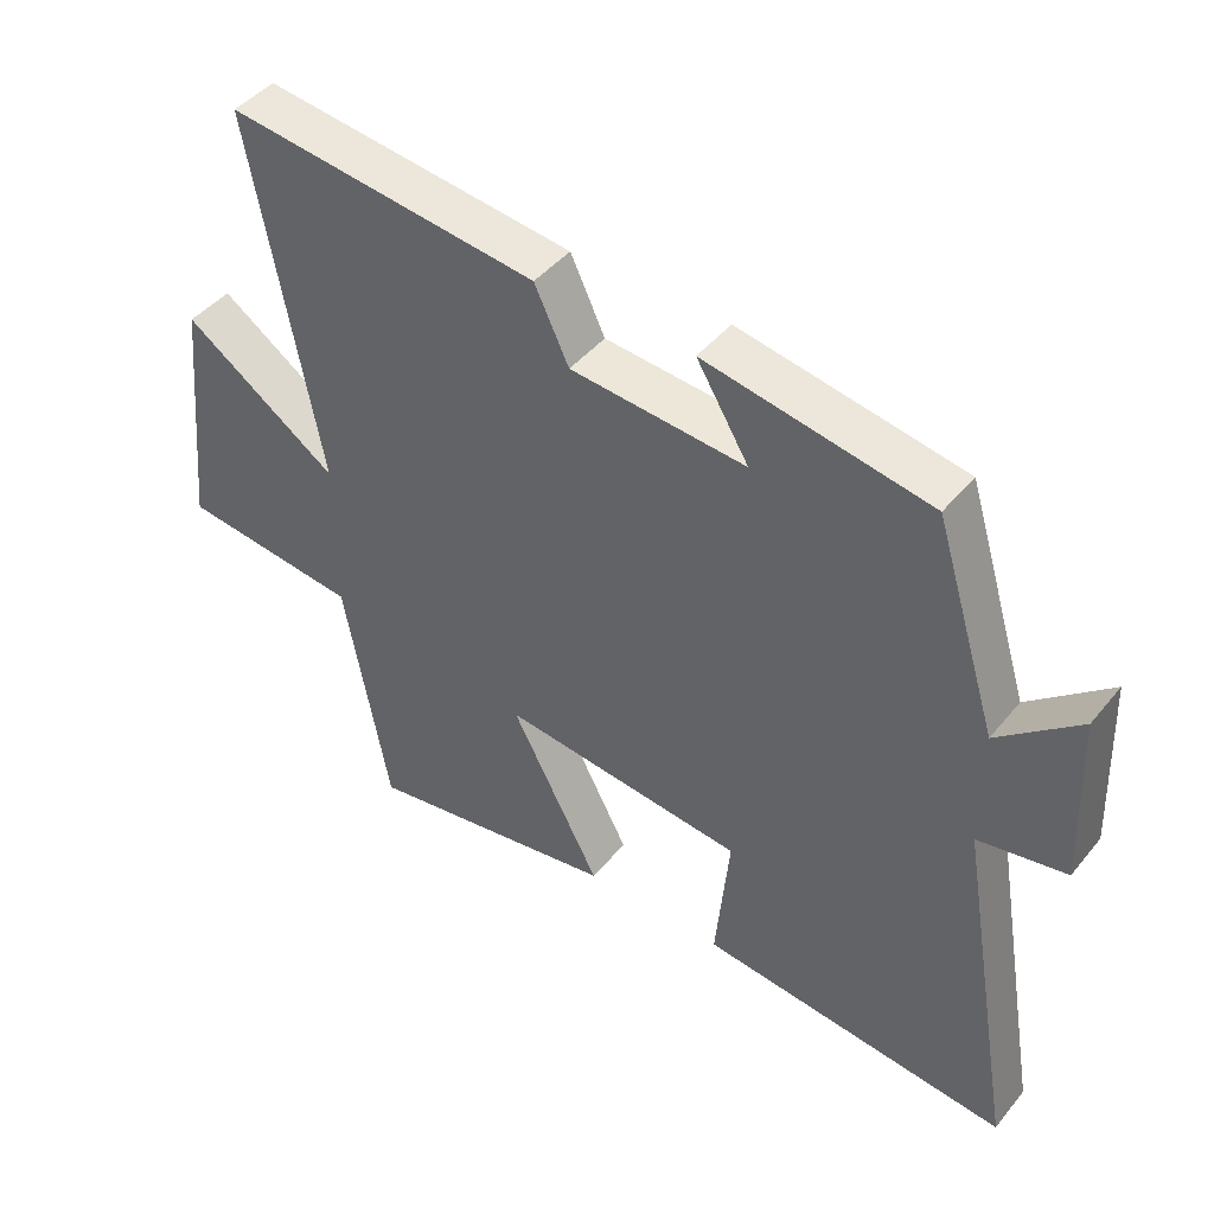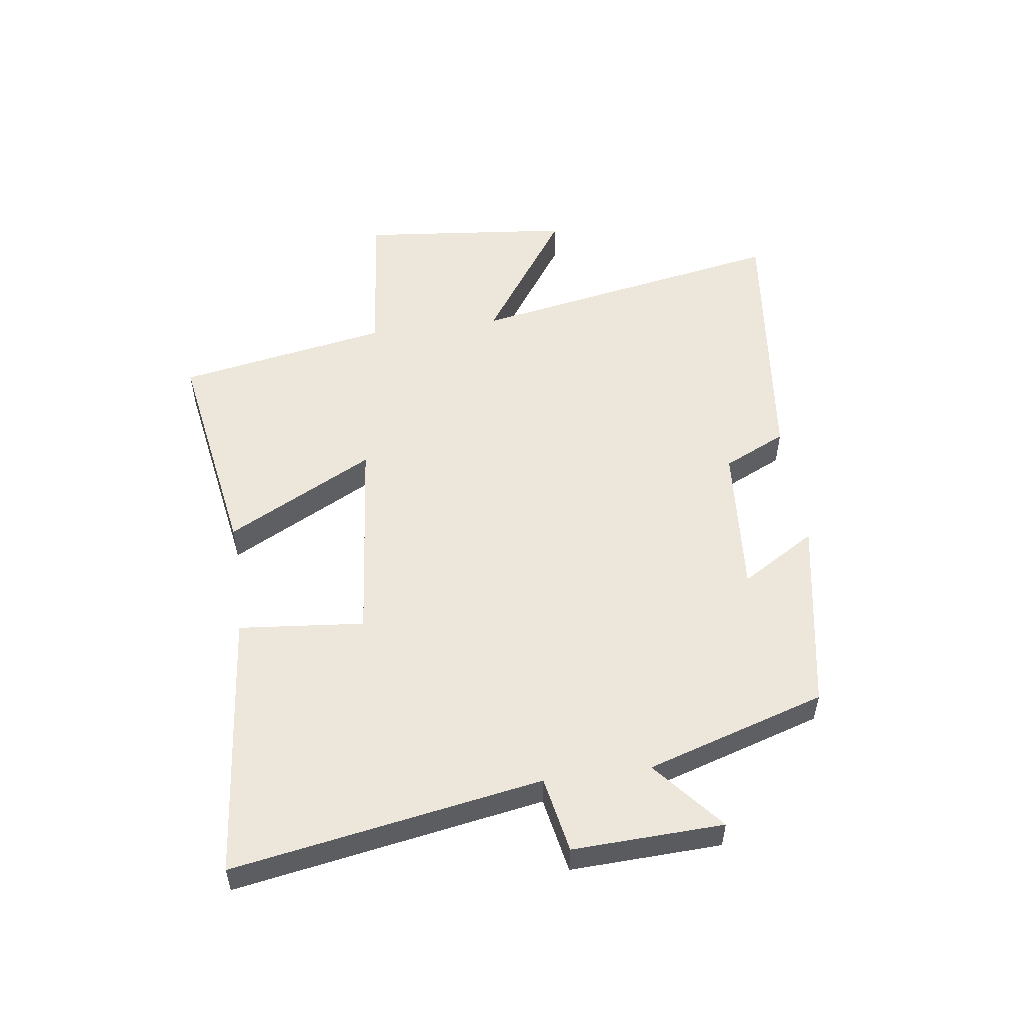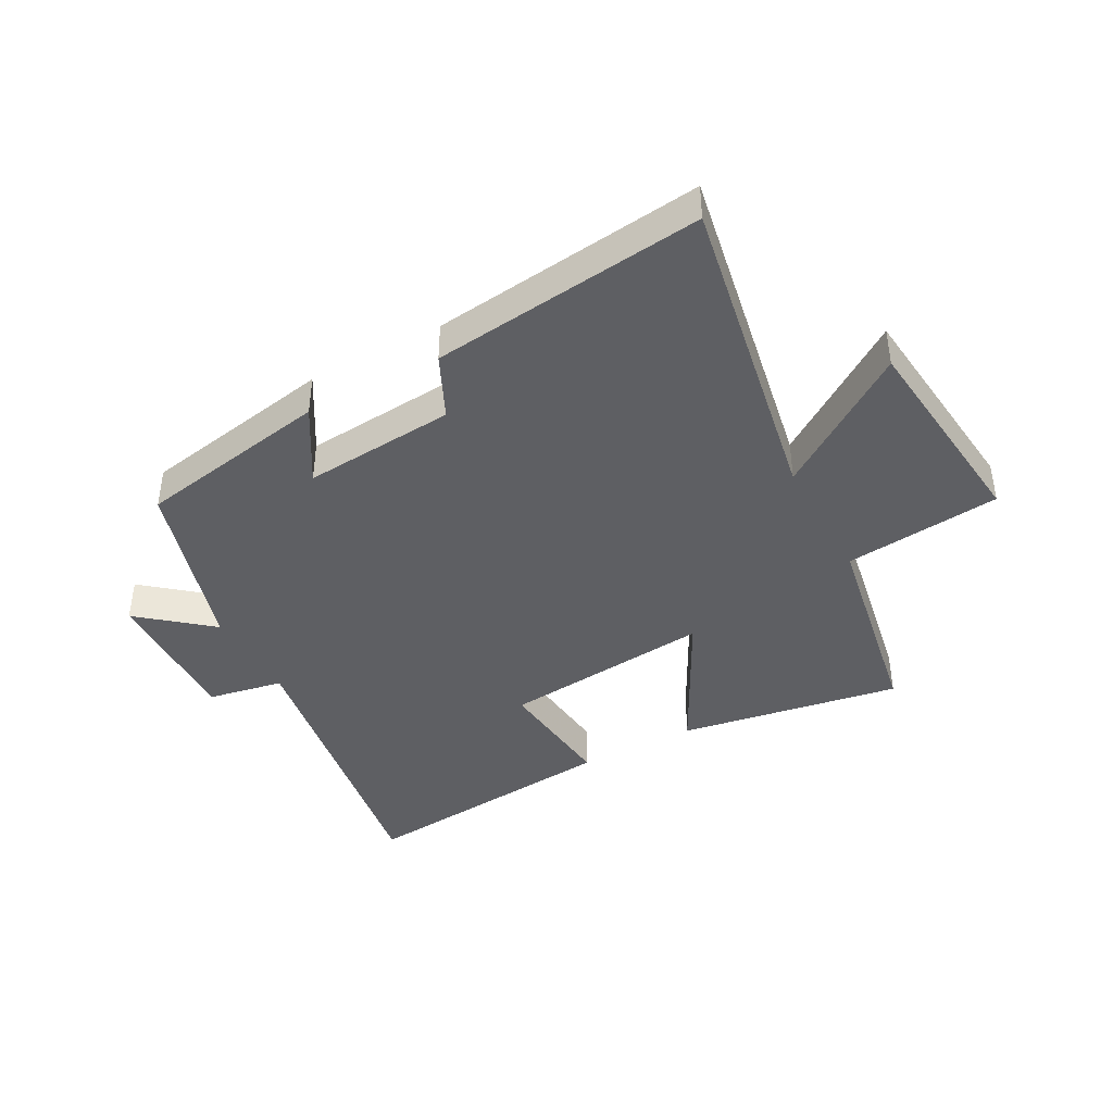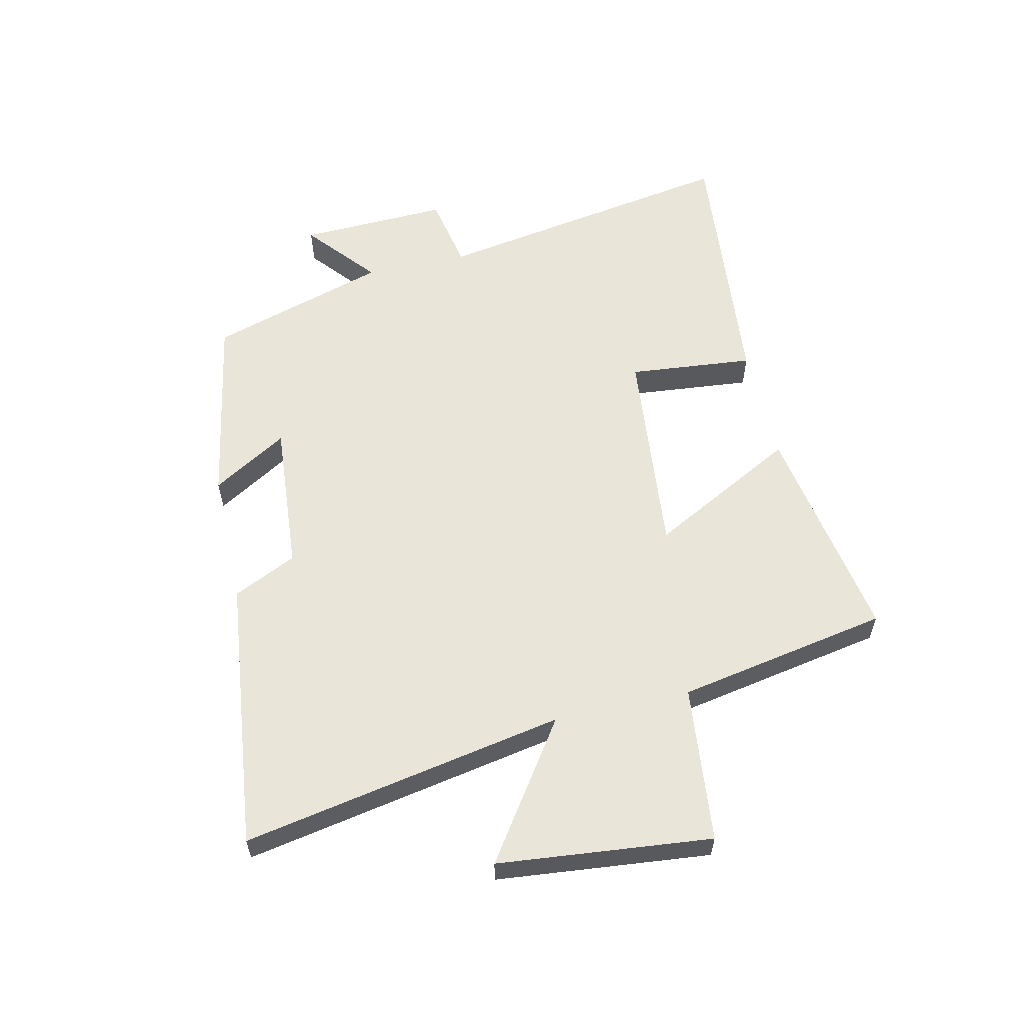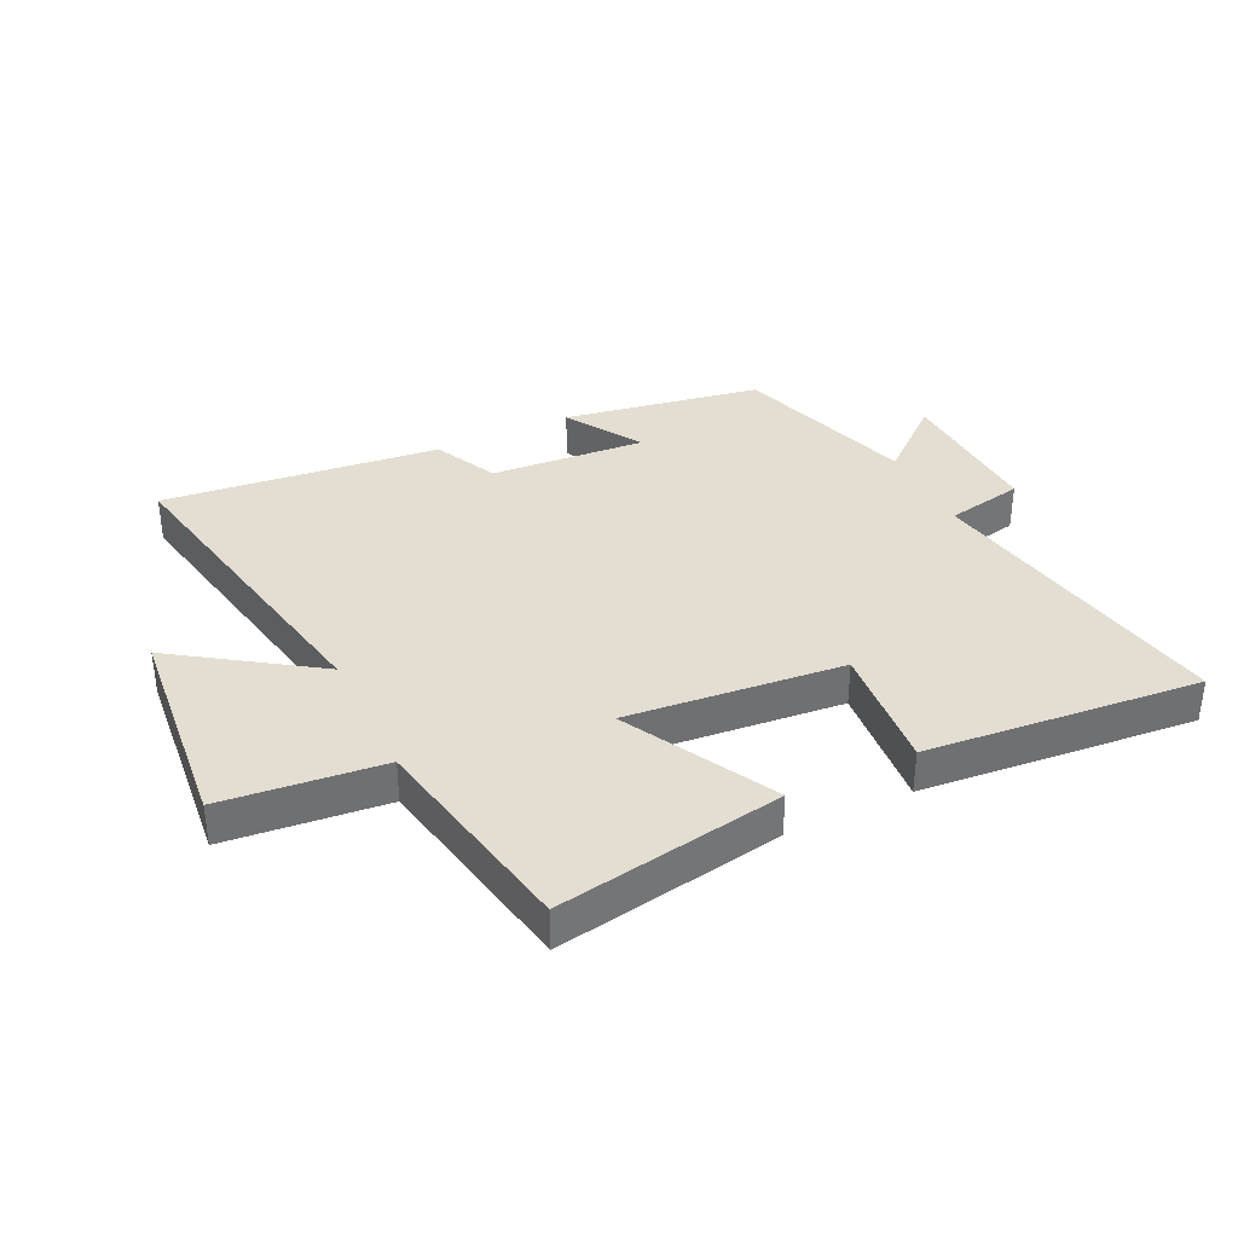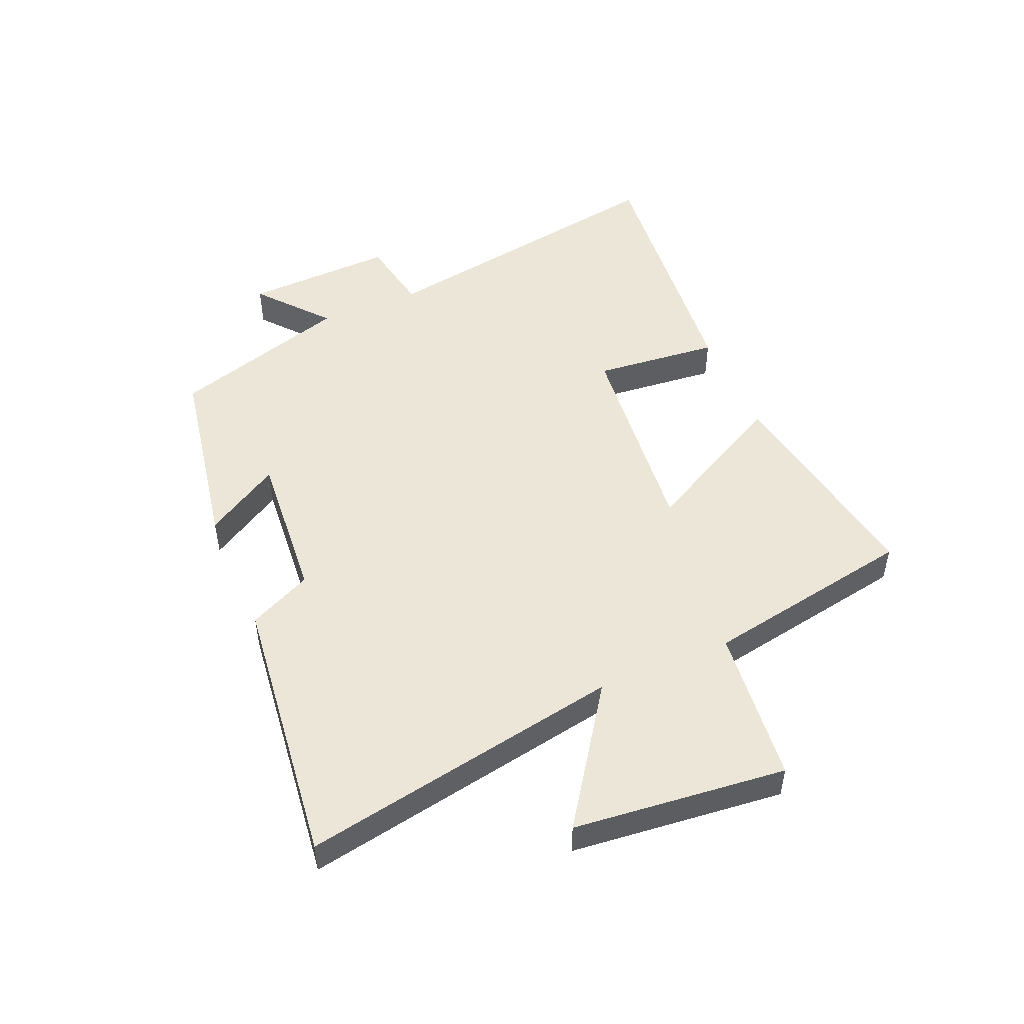
<metadata>
{"format":"obj","ext":"obj","renderer":"f3d","projection":"perspective","resolution":1024,"background":"white","views":[{"elev":44.4,"azim":-143.5,"up":"+Z"},{"elev":53.0,"azim":-97.8,"up":"+Y"},{"elev":-41.2,"azim":28.7,"up":"+Y"},{"elev":58.2,"azim":77.3,"up":"+Y"},{"elev":36.1,"azim":154.0,"up":"+Y"},{"elev":49.5,"azim":67.0,"up":"+Y"}]}
</metadata>
<code>
v -0.407 0.07 0.442
v -0.082 0.07 0.5
v -0.158 0.07 0.375
v 0.096 0.07 0.395
v 0.146 0.07 0.5
v 0.6 0.07 0.552
v 0.5 0.07 0.018
v 0.725 0.07 0.172
v 0.761 0.07 -0.182
v 0.5 0.07 -0.21
v 0.435 0.07 -0.562
v 0.064 0.07 -0.5
v 0.194 0.07 -0.255
v -0.16 0.07 -0.291
v -0.14 0.07 -0.5
v -0.589 0.07 -0.544
v -0.5 0.07 -0.032
v -0.627 0.07 -0.008
v -0.617 0.07 0.242
v -0.5 0.07 0.144
v -0.407 0 0.442
v -0.082 0 0.5
v -0.158 0 0.375
v 0.096 0 0.395
v 0.146 0 0.5
v 0.6 0 0.552
v 0.5 0 0.018
v 0.725 0 0.172
v 0.761 0 -0.182
v 0.5 0 -0.21
v 0.435 0 -0.562
v 0.064 0 -0.5
v 0.194 0 -0.255
v -0.16 0 -0.291
v -0.14 0 -0.5
v -0.589 0 -0.544
v -0.5 0 -0.032
v -0.627 0 -0.008
v -0.617 0 0.242
v -0.5 0 0.144
f 17 18 19 20
f 1 2 3
f 20 1 3
f 17 20 3
f 14 15 16 17
f 17 3 4
f 14 17 4
f 13 14 4
f 10 11 12 13
f 10 13 4 5
f 7 8 9 10
f 7 10 5
f 5 6 7
f 40 39 38 37
f 23 22 21
f 23 21 40
f 23 40 37
f 37 36 35 34
f 24 23 37
f 24 37 34
f 24 34 33
f 33 32 31 30
f 25 24 33 30
f 30 29 28 27
f 25 30 27
f 27 26 25
f 1 21 22 2
f 2 22 23 3
f 3 23 24 4
f 4 24 25 5
f 5 25 26 6
f 6 26 27 7
f 7 27 28 8
f 8 28 29 9
f 9 29 30 10
f 10 30 31 11
f 11 31 32 12
f 12 32 33 13
f 13 33 34 14
f 14 34 35 15
f 15 35 36 16
f 16 36 37 17
f 17 37 38 18
f 18 38 39 19
f 19 39 40 20
f 20 40 21 1

</code>
